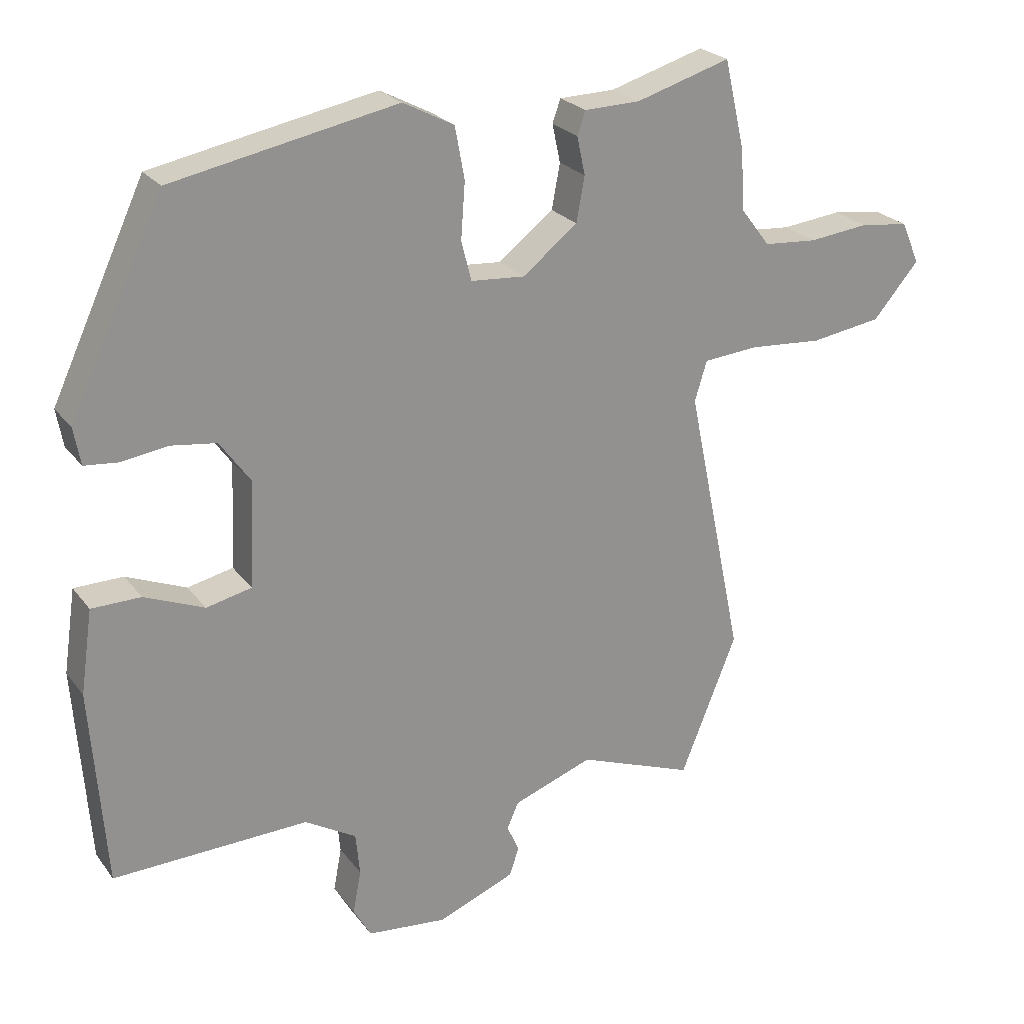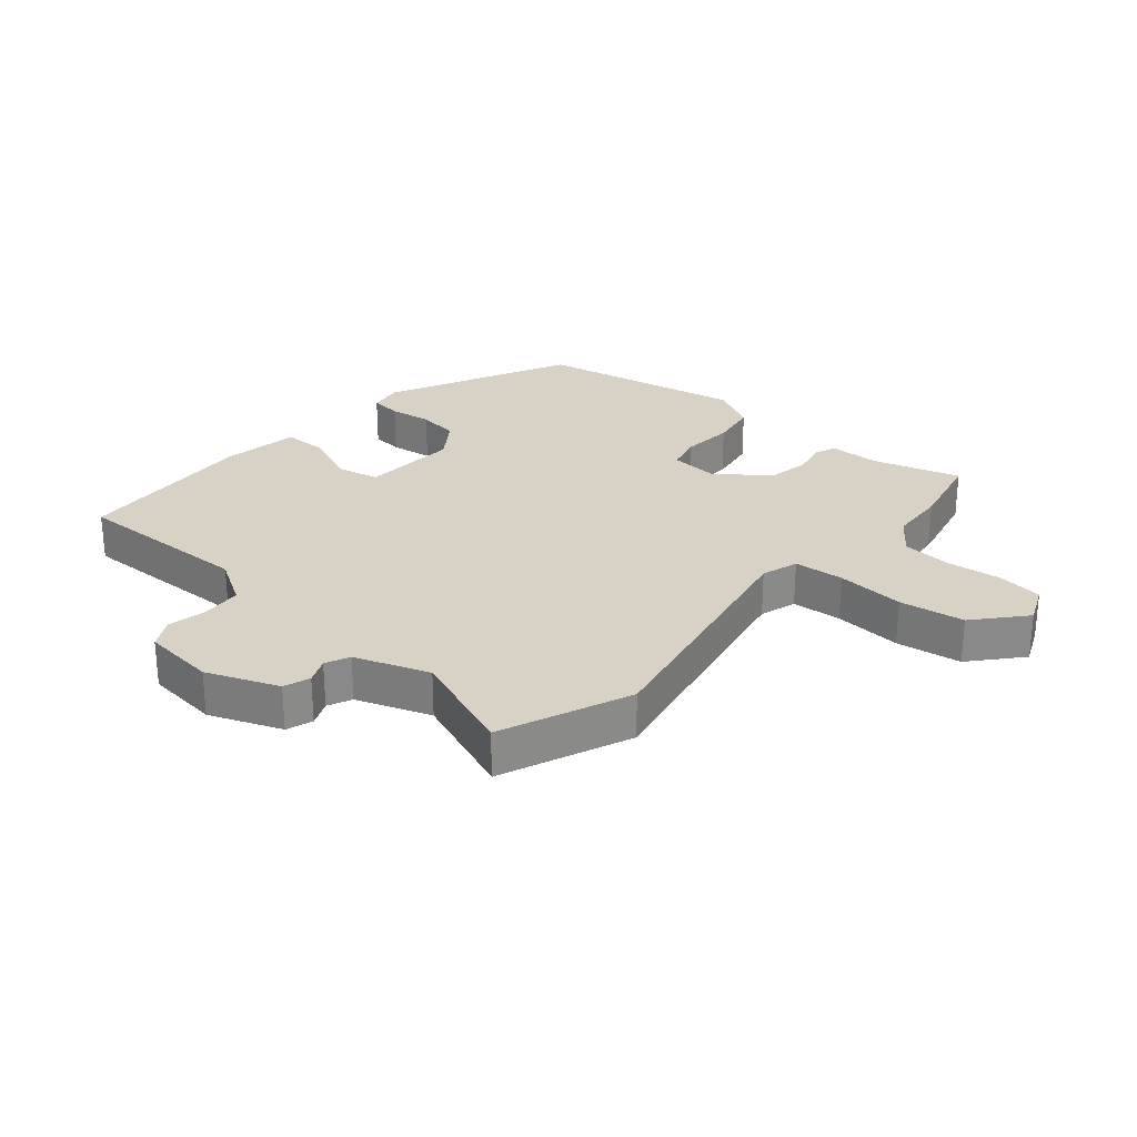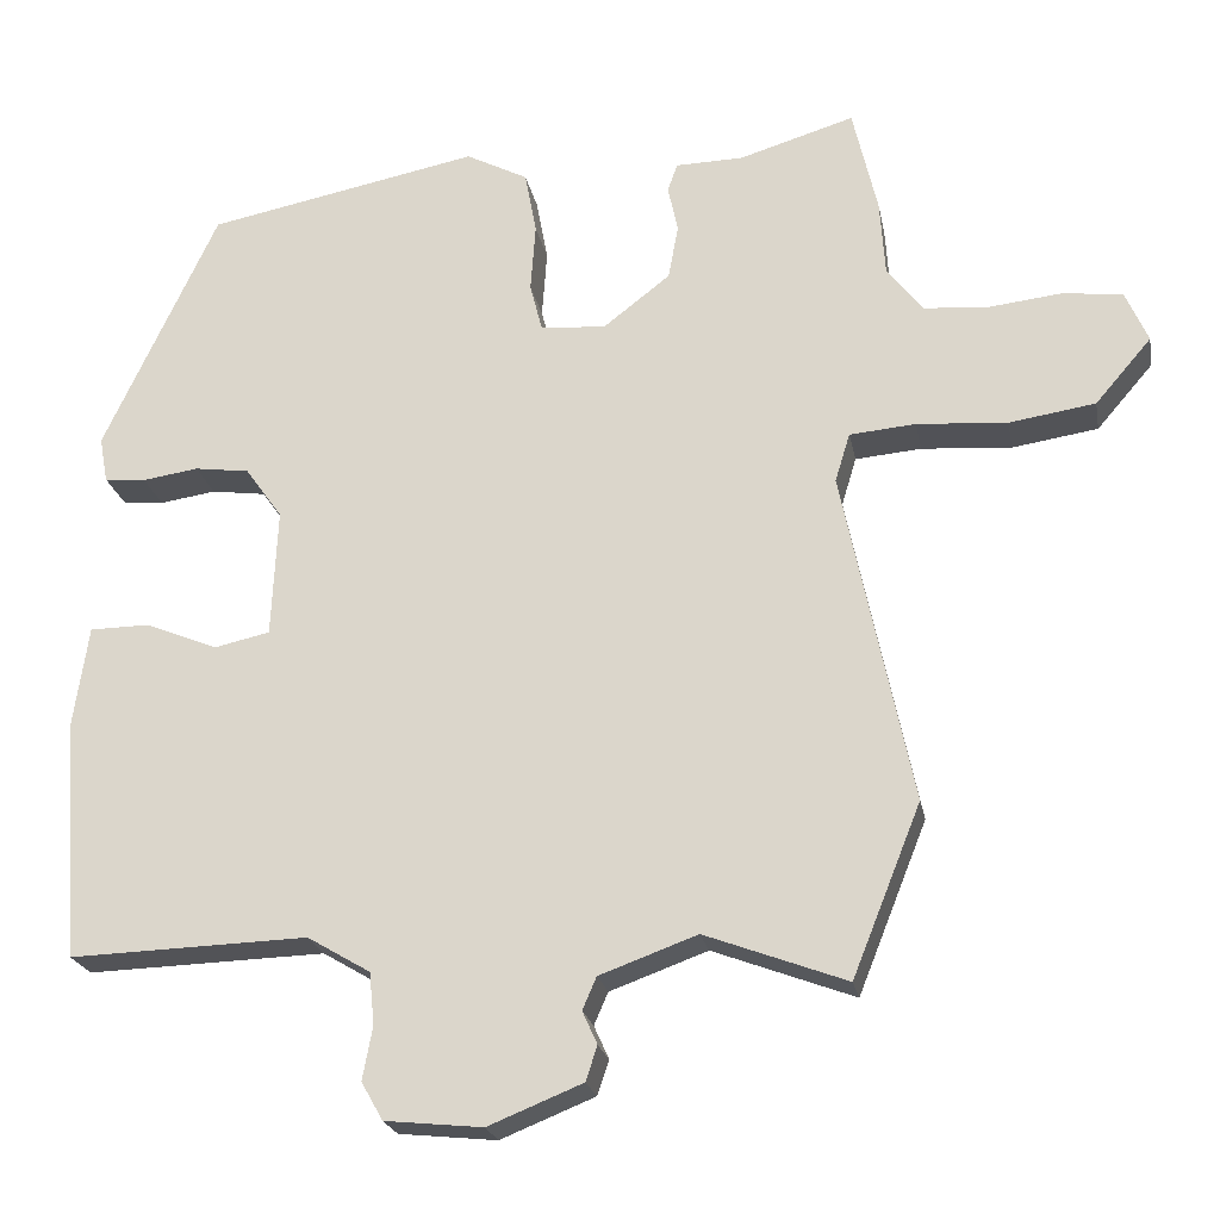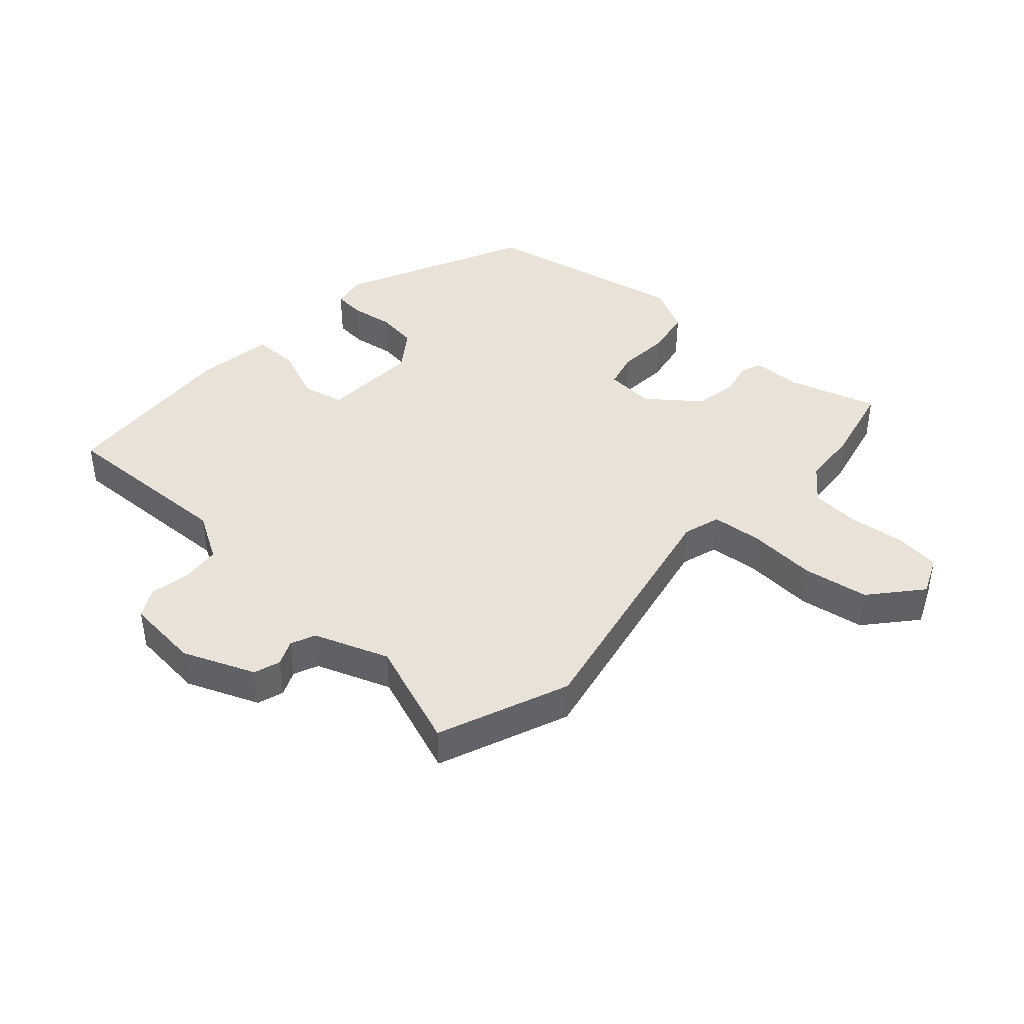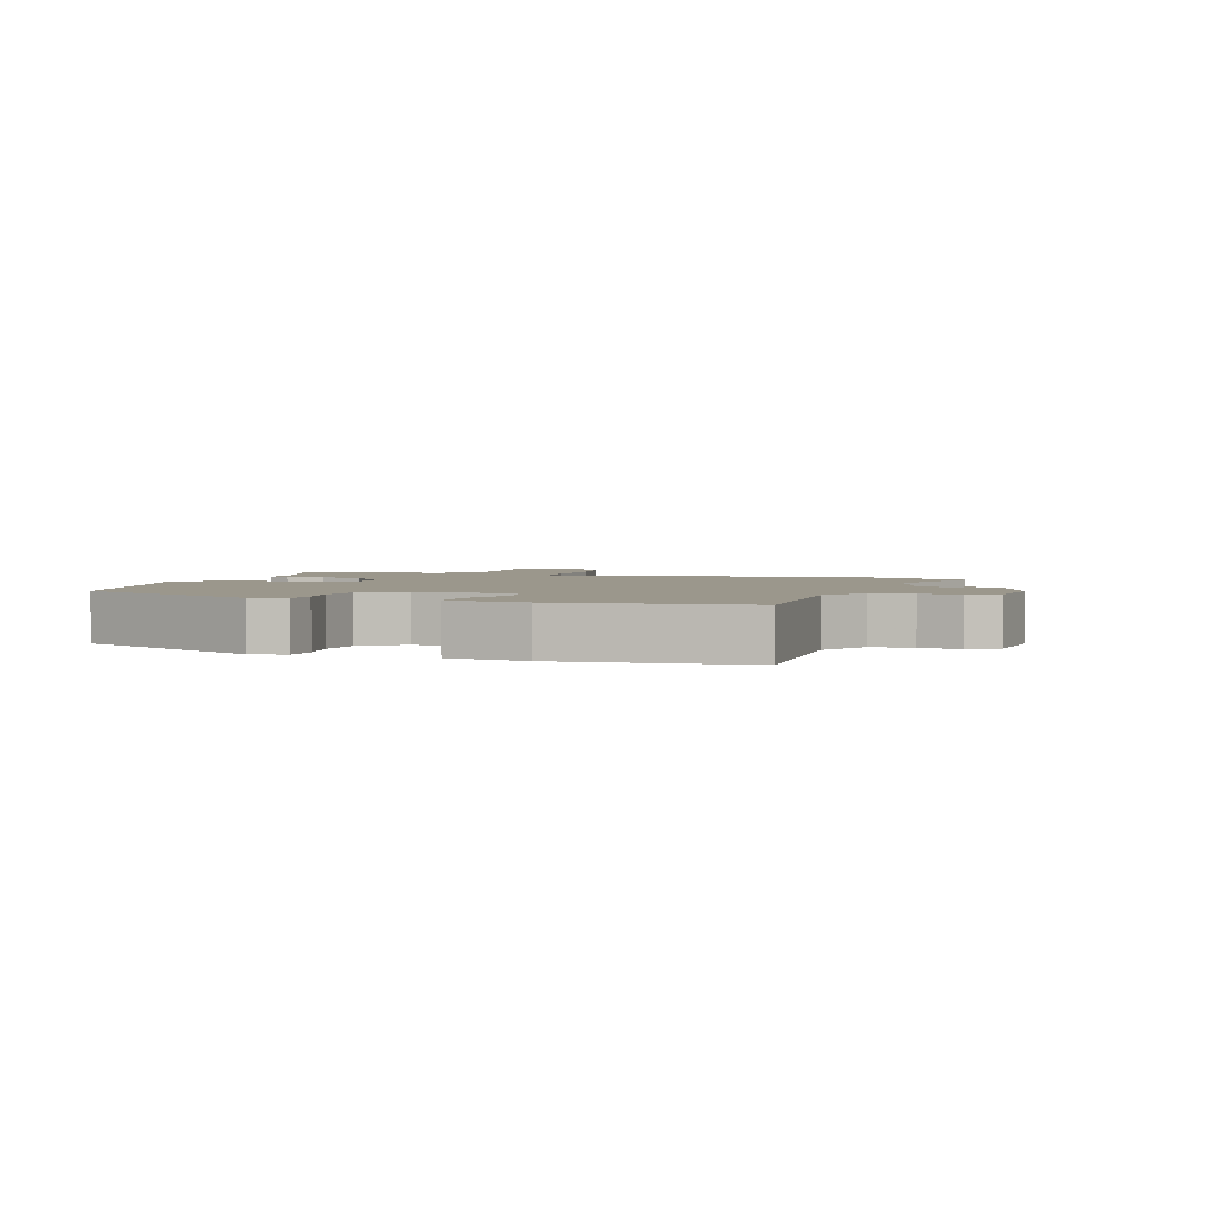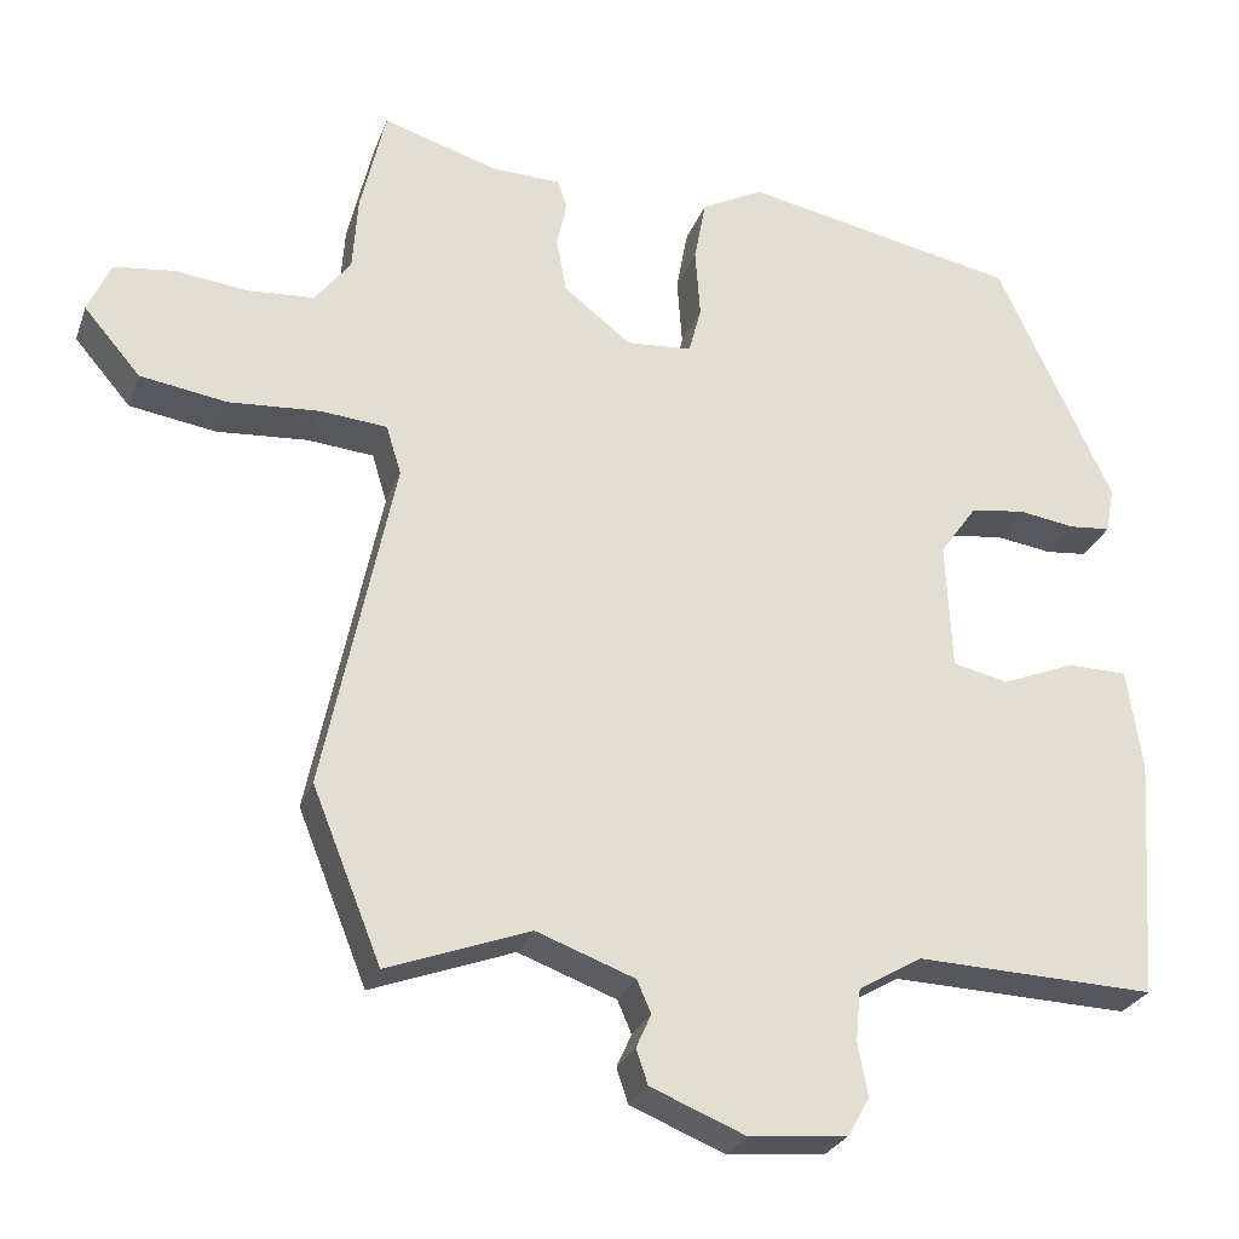
<metadata>
{"format":"obj","ext":"obj","renderer":"f3d","projection":"perspective","resolution":1024,"background":"white","views":[{"elev":24.1,"azim":152.4,"up":"+Z"},{"elev":27.3,"azim":-139.0,"up":"+Y"},{"elev":-22.2,"azim":-169.4,"up":"+Z"},{"elev":41.7,"azim":-138.0,"up":"+Y"},{"elev":2.6,"azim":107.5,"up":"+Y"},{"elev":-27.0,"azim":-17.8,"up":"+Z"}]}
</metadata>
<code>
v -0.526 0.07 0.387
v -0.496 0.07 0.516
v -0.357 0.07 0.474
v -0.275 0.07 0.472
v -0.263 0.07 0.438
v -0.275 0.07 0.382
v -0.263 0.07 0.316
v -0.182 0.07 0.253
v -0.103 0.07 0.259
v -0.088 0.07 0.317
v -0.094 0.07 0.4
v -0.08 0.07 0.476
v -0.005 0.07 0.515
v 0.325 0.07 0.45
v 0.463 0.07 0.154
v 0.453 0.07 0.099
v 0.403 0.07 0.094
v 0.335 0.07 0.104
v 0.269 0.07 0.095
v 0.224 0.07 0.032
v 0.231 0.07 -0.123
v 0.298 0.07 -0.138
v 0.386 0.07 -0.102
v 0.458 0.07 -0.103
v 0.476 0.07 -0.226
v 0.455 0.07 -0.517
v 0.167 0.07 -0.508
v 0.091 0.07 -0.553
v 0.085 0.07 -0.616
v 0.097 0.07 -0.68
v 0.071 0.07 -0.726
v -0.047 0.07 -0.738
v -0.161 0.07 -0.692
v -0.175 0.07 -0.65
v -0.157 0.07 -0.61
v -0.174 0.07 -0.571
v -0.292 0.07 -0.528
v -0.463 0.07 -0.592
v -0.546 0.07 -0.385
v -0.462 0.07 0.02
v -0.48 0.07 0.079
v -0.56 0.07 0.086
v -0.669 0.07 0.078
v -0.773 0.07 0.094
v -0.841 0.07 0.173
v -0.814 0.07 0.235
v -0.742 0.07 0.244
v -0.654 0.07 0.234
v -0.575 0.07 0.24
v -0.532 0.07 0.296
v -0.526 0 0.387
v -0.496 0 0.516
v -0.357 0 0.474
v -0.275 0 0.472
v -0.263 0 0.438
v -0.275 0 0.382
v -0.263 0 0.316
v -0.182 0 0.253
v -0.103 0 0.259
v -0.088 0 0.317
v -0.094 0 0.4
v -0.08 0 0.476
v -0.005 0 0.515
v 0.325 0 0.45
v 0.463 0 0.154
v 0.453 0 0.099
v 0.403 0 0.094
v 0.335 0 0.104
v 0.269 0 0.095
v 0.224 0 0.032
v 0.231 0 -0.123
v 0.298 0 -0.138
v 0.386 0 -0.102
v 0.458 0 -0.103
v 0.476 0 -0.226
v 0.455 0 -0.517
v 0.167 0 -0.508
v 0.091 0 -0.553
v 0.085 0 -0.616
v 0.097 0 -0.68
v 0.071 0 -0.726
v -0.047 0 -0.738
v -0.161 0 -0.692
v -0.175 0 -0.65
v -0.157 0 -0.61
v -0.174 0 -0.571
v -0.292 0 -0.528
v -0.463 0 -0.592
v -0.546 0 -0.385
v -0.462 0 0.02
v -0.48 0 0.079
v -0.56 0 0.086
v -0.669 0 0.078
v -0.773 0 0.094
v -0.841 0 0.173
v -0.814 0 0.235
v -0.742 0 0.244
v -0.654 0 0.234
v -0.575 0 0.24
v -0.532 0 0.296
f 46 47 48
f 45 46 48
f 44 45 48
f 43 44 48
f 42 43 48
f 41 42 48 49
f 37 38 39 40
f 36 37 40 41
f 33 34 35
f 32 33 35
f 31 32 35
f 30 31 35
f 29 30 35
f 28 29 35 36
f 27 28 36 41
f 25 26 27
f 24 25 27
f 23 24 27
f 22 23 27
f 21 22 27
f 41 49 50
f 27 41 50
f 21 27 50
f 20 21 50
f 16 17 18
f 15 16 18
f 14 15 18
f 13 14 18
f 12 13 18
f 11 12 18
f 10 11 18
f 9 10 18 19
f 3 4 5 6
f 3 6 7
f 2 3 7
f 1 2 7
f 50 1 7 8
f 8 9 19 20
f 8 20 50
f 98 97 96
f 98 96 95
f 98 95 94
f 98 94 93
f 98 93 92
f 99 98 92 91
f 90 89 88 87
f 91 90 87 86
f 85 84 83
f 85 83 82
f 85 82 81
f 85 81 80
f 85 80 79
f 86 85 79 78
f 91 86 78 77
f 77 76 75
f 77 75 74
f 77 74 73
f 77 73 72
f 77 72 71
f 100 99 91
f 100 91 77
f 100 77 71
f 100 71 70
f 68 67 66
f 68 66 65
f 68 65 64
f 68 64 63
f 68 63 62
f 68 62 61
f 68 61 60
f 69 68 60 59
f 56 55 54 53
f 57 56 53
f 57 53 52
f 57 52 51
f 58 57 51 100
f 70 69 59 58
f 100 70 58
f 1 51 52 2
f 2 52 53 3
f 3 53 54 4
f 4 54 55 5
f 5 55 56 6
f 6 56 57 7
f 7 57 58 8
f 8 58 59 9
f 9 59 60 10
f 10 60 61 11
f 11 61 62 12
f 12 62 63 13
f 13 63 64 14
f 14 64 65 15
f 15 65 66 16
f 16 66 67 17
f 17 67 68 18
f 18 68 69 19
f 19 69 70 20
f 20 70 71 21
f 21 71 72 22
f 22 72 73 23
f 23 73 74 24
f 24 74 75 25
f 25 75 76 26
f 26 76 77 27
f 27 77 78 28
f 28 78 79 29
f 29 79 80 30
f 30 80 81 31
f 31 81 82 32
f 32 82 83 33
f 33 83 84 34
f 34 84 85 35
f 35 85 86 36
f 36 86 87 37
f 37 87 88 38
f 38 88 89 39
f 39 89 90 40
f 40 90 91 41
f 41 91 92 42
f 42 92 93 43
f 43 93 94 44
f 44 94 95 45
f 45 95 96 46
f 46 96 97 47
f 47 97 98 48
f 48 98 99 49
f 49 99 100 50
f 50 100 51 1

</code>
